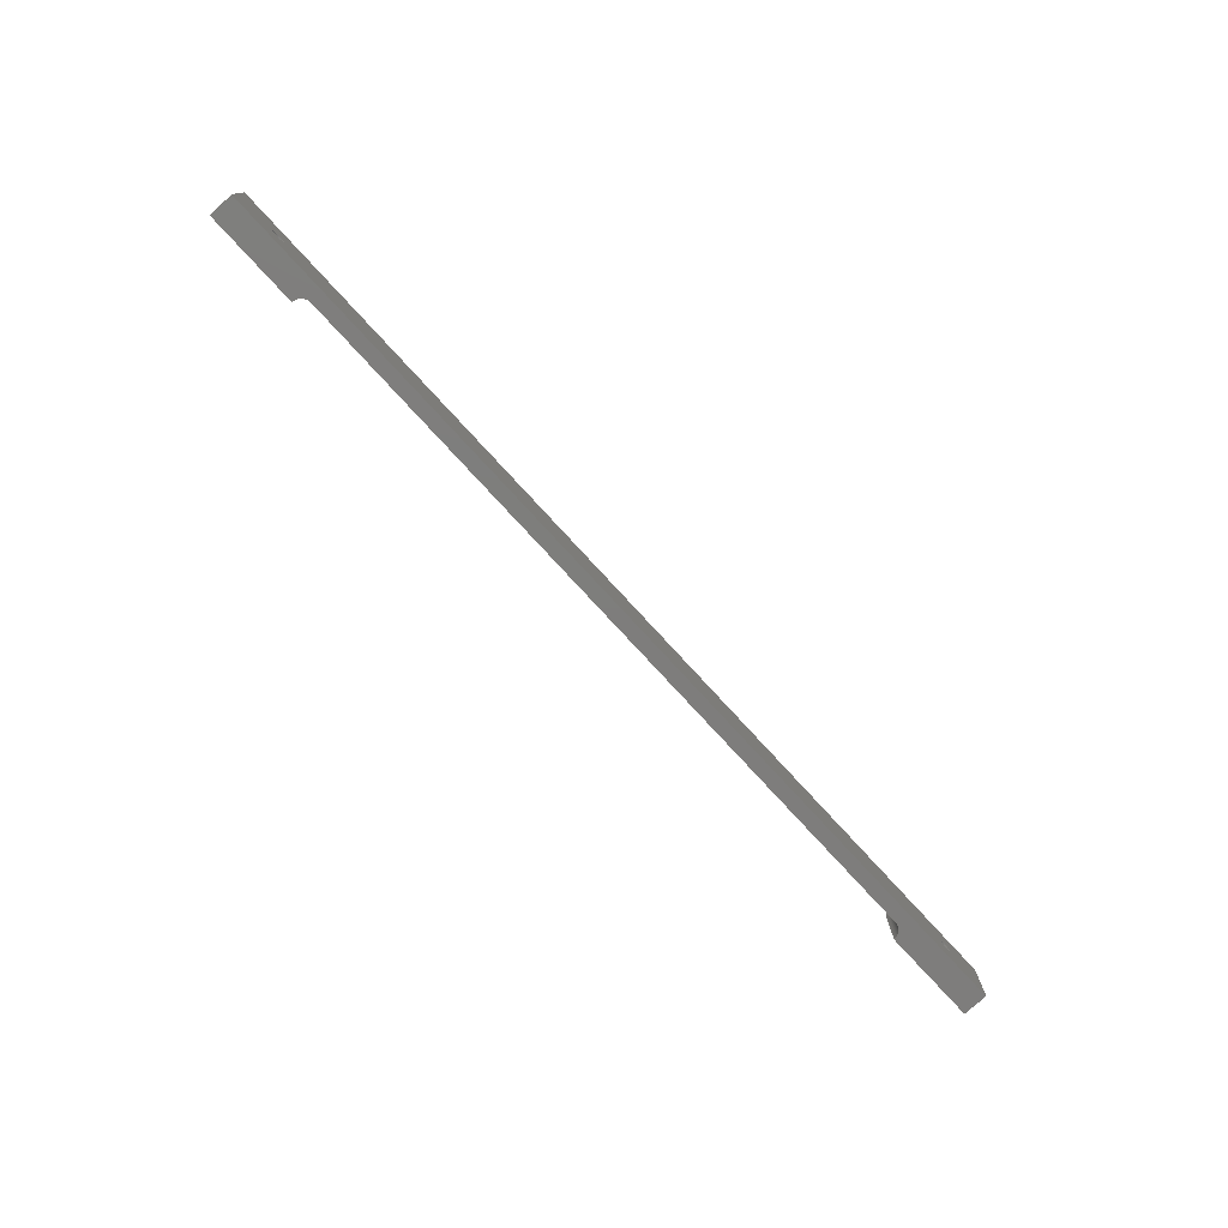
<metadata>
{"format":"step","ext":"stp","renderer":"f3d","projection":"perspective","resolution":1024,"background":"white","views":[{"elev":-77.4,"azim":-47.4,"up":"+Y"}]}
</metadata>
<code>
ISO-10303-21;
DATA;
#1=PRODUCT_DEFINITION('','UNSPECIFIED',#28,#31);
#2=SHAPE_DEFINITION_REPRESENTATION(#26,#3);
#3=SHAPE_REPRESENTATION('NONE',(#4),#8);
#4=AXIS2_PLACEMENT_3D('',#5,#6,#7);
#5=CARTESIAN_POINT('',(0,0,0));
#6=DIRECTION('',(0,0,1));
#7=DIRECTION('',(1,0,0));
#8=(GEOMETRIC_REPRESENTATION_CONTEXT(3)GLOBAL_UNCERTAINTY_ASSIGNED_CONTEXT((#10))
GLOBAL_UNIT_ASSIGNED_CONTEXT((#9,#11,#12))REPRESENTATION_CONTEXT('NONE','NONE'));
#9=(LENGTH_UNIT()NAMED_UNIT(*)SI_UNIT(.MILLI.,.METRE.));
#10=UNCERTAINTY_MEASURE_WITH_UNIT(LENGTH_MEASURE(1e-05),#9,'NONE','NONE');
#11=(NAMED_UNIT(*)PLANE_ANGLE_UNIT()SI_UNIT($,.RADIAN.));
#12=(NAMED_UNIT(*)SI_UNIT($,.STERADIAN.)SOLID_ANGLE_UNIT());
#13=MANIFOLD_SOLID_BREP('',#14);
#14=CLOSED_SHELL('',(#48,#57,#66,#75,#84,#93,#102,#111,#120,#129,#138,#147));
#15=COLOUR_RGB('',0.5647,0.5647,0.5647);
#16=FILL_AREA_STYLE_COLOUR('',#15);
#17=FILL_AREA_STYLE($,(#16));
#18=SURFACE_STYLE_FILL_AREA(#17);
#19=SURFACE_SIDE_STYLE('',(#18));
#20=SURFACE_STYLE_USAGE(.BOTH.,#19);
#21=PRESENTATION_STYLE_ASSIGNMENT((#20));
#22=MECHANICAL_DESIGN_GEOMETRIC_PRESENTATION_REPRESENTATION('NONE',(#23,#56,#65,
#74,#83,#92,#101,#110,#119,#128,#137,#146,#155),#8);
#23=STYLED_ITEM('',(#21),#13);
#24=ADVANCED_BREP_SHAPE_REPRESENTATION('NONE',(#13),#8);
#25=SHAPE_REPRESENTATION_RELATIONSHIP('','',#3,#24);
#26=PRODUCT_DEFINITION_SHAPE('NONE','NONE',#1);
#27=MECHANICAL_CONTEXT('NONE',#32,'mechanical');
#28=PRODUCT_DEFINITION_FORMATION_WITH_SPECIFIED_SOURCE('ANY','UNSPECIFIED',#29,.NOT_KNOWN.);
#29=PRODUCT('','\X2\0414043504420430043B044C\X0\','NONE',(#27));
#30=PRODUCT_RELATED_PRODUCT_CATEGORY('detail','',(#29));
#31=DESIGN_CONTEXT('detailed design',#32,'design');
#32=APPLICATION_CONTEXT('configuration controlled 3d designs of mechanical parts and assemblies');
#33=APPLICATION_PROTOCOL_DEFINITION('international standard','config_control_design',
1994,#32);
#34=CC_DESIGN_DATE_AND_TIME_ASSIGNMENT(#35,#39,(#1));
#35=DATE_AND_TIME(#36,#37);
#36=CALENDAR_DATE(0,1,1);
#37=LOCAL_TIME(0,0,0,#38);
#38=COORDINATED_UNIVERSAL_TIME_OFFSET(0,0,.AHEAD.);
#39=DATE_TIME_ROLE('creation_date');
#40=CC_DESIGN_APPROVAL(#41,(#1));
#41=APPROVAL(#42,'UNSPECIFIED');
#42=APPROVAL_STATUS('not_yet_approved');
#43=APPROVAL_DATE_TIME(#44,#41);
#44=DATE_AND_TIME(#45,#46);
#45=CALENDAR_DATE(0,1,1);
#46=LOCAL_TIME(0,0,0,#47);
#47=COORDINATED_UNIVERSAL_TIME_OFFSET(0,0,.AHEAD.);
#48=ADVANCED_FACE('',(#156,#158),#160,.T.);
#49=COLOUR_RGB('',0.502,1,0);
#50=FILL_AREA_STYLE_COLOUR('',#49);
#51=FILL_AREA_STYLE($,(#50));
#52=SURFACE_STYLE_FILL_AREA(#51);
#53=SURFACE_SIDE_STYLE('',(#52));
#54=SURFACE_STYLE_USAGE(.BOTH.,#53);
#55=PRESENTATION_STYLE_ASSIGNMENT((#54));
#56=STYLED_ITEM('',(#55),#48);
#57=ADVANCED_FACE('',(#165,#167,#169),#171,.T.);
#58=COLOUR_RGB('',0.5647,0.5647,0.5647);
#59=FILL_AREA_STYLE_COLOUR('',#58);
#60=FILL_AREA_STYLE($,(#59));
#61=SURFACE_STYLE_FILL_AREA(#60);
#62=SURFACE_SIDE_STYLE('',(#61));
#63=SURFACE_STYLE_USAGE(.BOTH.,#62);
#64=PRESENTATION_STYLE_ASSIGNMENT((#63));
#65=STYLED_ITEM('',(#64),#57);
#66=ADVANCED_FACE('',(#176,#178),#180,.T.);
#67=COLOUR_RGB('',1,0,0);
#68=FILL_AREA_STYLE_COLOUR('',#67);
#69=FILL_AREA_STYLE($,(#68));
#70=SURFACE_STYLE_FILL_AREA(#69);
#71=SURFACE_SIDE_STYLE('',(#70));
#72=SURFACE_STYLE_USAGE(.BOTH.,#71);
#73=PRESENTATION_STYLE_ASSIGNMENT((#72));
#74=STYLED_ITEM('',(#73),#66);
#75=ADVANCED_FACE('',(#185,#187),#189,.F.);
#76=COLOUR_RGB('',0.5647,0.5647,0.5647);
#77=FILL_AREA_STYLE_COLOUR('',#76);
#78=FILL_AREA_STYLE($,(#77));
#79=SURFACE_STYLE_FILL_AREA(#78);
#80=SURFACE_SIDE_STYLE('',(#79));
#81=SURFACE_STYLE_USAGE(.BOTH.,#80);
#82=PRESENTATION_STYLE_ASSIGNMENT((#81));
#83=STYLED_ITEM('',(#82),#75);
#84=ADVANCED_FACE('',(#194,#196),#198,.F.);
#85=COLOUR_RGB('',0.5647,0.5647,0.5647);
#86=FILL_AREA_STYLE_COLOUR('',#85);
#87=FILL_AREA_STYLE($,(#86));
#88=SURFACE_STYLE_FILL_AREA(#87);
#89=SURFACE_SIDE_STYLE('',(#88));
#90=SURFACE_STYLE_USAGE(.BOTH.,#89);
#91=PRESENTATION_STYLE_ASSIGNMENT((#90));
#92=STYLED_ITEM('',(#91),#84);
#93=ADVANCED_FACE('',(#203),#205,.F.);
#94=COLOUR_RGB('',0.5647,0.5647,0.5647);
#95=FILL_AREA_STYLE_COLOUR('',#94);
#96=FILL_AREA_STYLE($,(#95));
#97=SURFACE_STYLE_FILL_AREA(#96);
#98=SURFACE_SIDE_STYLE('',(#97));
#99=SURFACE_STYLE_USAGE(.BOTH.,#98);
#100=PRESENTATION_STYLE_ASSIGNMENT((#99));
#101=STYLED_ITEM('',(#100),#93);
#102=ADVANCED_FACE('',(#210),#212,.F.);
#103=COLOUR_RGB('',0.5647,0.5647,0.5647);
#104=FILL_AREA_STYLE_COLOUR('',#103);
#105=FILL_AREA_STYLE($,(#104));
#106=SURFACE_STYLE_FILL_AREA(#105);
#107=SURFACE_SIDE_STYLE('',(#106));
#108=SURFACE_STYLE_USAGE(.BOTH.,#107);
#109=PRESENTATION_STYLE_ASSIGNMENT((#108));
#110=STYLED_ITEM('',(#109),#102);
#111=ADVANCED_FACE('',(#217),#219,.T.);
#112=COLOUR_RGB('',0.5647,0.5647,0.5647);
#113=FILL_AREA_STYLE_COLOUR('',#112);
#114=FILL_AREA_STYLE($,(#113));
#115=SURFACE_STYLE_FILL_AREA(#114);
#116=SURFACE_SIDE_STYLE('',(#115));
#117=SURFACE_STYLE_USAGE(.BOTH.,#116);
#118=PRESENTATION_STYLE_ASSIGNMENT((#117));
#119=STYLED_ITEM('',(#118),#111);
#120=ADVANCED_FACE('',(#224),#226,.T.);
#121=COLOUR_RGB('',0.5647,0.5647,0.5647);
#122=FILL_AREA_STYLE_COLOUR('',#121);
#123=FILL_AREA_STYLE($,(#122));
#124=SURFACE_STYLE_FILL_AREA(#123);
#125=SURFACE_SIDE_STYLE('',(#124));
#126=SURFACE_STYLE_USAGE(.BOTH.,#125);
#127=PRESENTATION_STYLE_ASSIGNMENT((#126));
#128=STYLED_ITEM('',(#127),#120);
#129=ADVANCED_FACE('',(#231),#233,.T.);
#130=COLOUR_RGB('',0.5647,0.5647,0.5647);
#131=FILL_AREA_STYLE_COLOUR('',#130);
#132=FILL_AREA_STYLE($,(#131));
#133=SURFACE_STYLE_FILL_AREA(#132);
#134=SURFACE_SIDE_STYLE('',(#133));
#135=SURFACE_STYLE_USAGE(.BOTH.,#134);
#136=PRESENTATION_STYLE_ASSIGNMENT((#135));
#137=STYLED_ITEM('',(#136),#129);
#138=ADVANCED_FACE('',(#238),#240,.F.);
#139=COLOUR_RGB('',0.5647,0.5647,0.5647);
#140=FILL_AREA_STYLE_COLOUR('',#139);
#141=FILL_AREA_STYLE($,(#140));
#142=SURFACE_STYLE_FILL_AREA(#141);
#143=SURFACE_SIDE_STYLE('',(#142));
#144=SURFACE_STYLE_USAGE(.BOTH.,#143);
#145=PRESENTATION_STYLE_ASSIGNMENT((#144));
#146=STYLED_ITEM('',(#145),#138);
#147=ADVANCED_FACE('',(#245),#247,.T.);
#148=COLOUR_RGB('',0.5647,0.5647,0.5647);
#149=FILL_AREA_STYLE_COLOUR('',#148);
#150=FILL_AREA_STYLE($,(#149));
#151=SURFACE_STYLE_FILL_AREA(#150);
#152=SURFACE_SIDE_STYLE('',(#151));
#153=SURFACE_STYLE_USAGE(.BOTH.,#152);
#154=PRESENTATION_STYLE_ASSIGNMENT((#153));
#155=STYLED_ITEM('',(#154),#147);
#156=FACE_BOUND('',#157,.T.);
#157=EDGE_LOOP('',(#252,#253,#254,#255));
#158=FACE_BOUND('',#159,.T.);
#159=EDGE_LOOP('',(#256));
#160=PLANE('',#161);
#161=AXIS2_PLACEMENT_3D('',#162,#163,#164);
#162=CARTESIAN_POINT('',(0,-32,-1.959e-15));
#163=DIRECTION('',(1.225e-16,6.123e-17,-1));
#164=DIRECTION('',(-1,0,-1.225e-16));
#165=FACE_BOUND('',#166,.T.);
#166=EDGE_LOOP('',(#257,#258,#259,#260));
#167=FACE_BOUND('',#168,.T.);
#168=EDGE_LOOP('',(#261));
#169=FACE_BOUND('',#170,.T.);
#170=EDGE_LOOP('',(#262));
#171=PLANE('',#172);
#172=AXIS2_PLACEMENT_3D('',#173,#174,#175);
#173=CARTESIAN_POINT('',(-500,-32,13));
#174=DIRECTION('',(-2.451e-16,-1.11e-16,1));
#175=DIRECTION('',(1,0,2.451e-16));
#176=FACE_BOUND('',#177,.T.);
#177=EDGE_LOOP('',(#263,#264,#265,#266));
#178=FACE_BOUND('',#179,.T.);
#179=EDGE_LOOP('',(#267));
#180=PLANE('',#181);
#181=AXIS2_PLACEMENT_3D('',#182,#183,#184);
#182=CARTESIAN_POINT('',(-450,-32,-5.707e-14));
#183=DIRECTION('',(1.225e-16,6.123e-17,-1));
#184=DIRECTION('',(-1,0,-1.225e-16));
#185=FACE_OUTER_BOUND('',#186,.T.);
#186=EDGE_LOOP('',(#268));
#187=FACE_OUTER_BOUND('',#188,.T.);
#188=EDGE_LOOP('',(#269));
#189=CYLINDRICAL_SURFACE('',#190,4);
#190=AXIS2_PLACEMENT_3D('',#191,#192,#193);
#191=CARTESIAN_POINT('',(-475,-16,-1.822e-13));
#192=DIRECTION('',(-2.451e-16,-1.11e-16,1));
#193=DIRECTION('',(-1,1.225e-16,-2.451e-16));
#194=FACE_OUTER_BOUND('',#195,.T.);
#195=EDGE_LOOP('',(#270));
#196=FACE_OUTER_BOUND('',#197,.T.);
#197=EDGE_LOOP('',(#271));
#198=CYLINDRICAL_SURFACE('',#199,4);
#199=AXIS2_PLACEMENT_3D('',#200,#201,#202);
#200=CARTESIAN_POINT('',(-25,-16,-7.185e-14));
#201=DIRECTION('',(-2.451e-16,-1.11e-16,1));
#202=DIRECTION('',(-1,1.225e-16,-2.451e-16));
#203=FACE_BOUND('',#204,.T.);
#204=EDGE_LOOP('',(#272,#273,#274,#275,#276,#277,#278,#279));
#205=PLANE('',#206);
#206=AXIS2_PLACEMENT_3D('',#207,#208,#209);
#207=CARTESIAN_POINT('',(0,-32,-1.959e-15));
#208=DIRECTION('',(0,1,6.123e-17));
#209=DIRECTION('',(-1,7.499e-33,-1.225e-16));
#210=FACE_BOUND('',#211,.T.);
#211=EDGE_LOOP('',(#280,#281,#282,#283));
#212=CYLINDRICAL_SURFACE('',#213,6);
#213=AXIS2_PLACEMENT_3D('',#214,#215,#216);
#214=CARTESIAN_POINT('',(-56,-32,-8.817e-15));
#215=DIRECTION('',(0,-1,-6.123e-17));
#216=DIRECTION('',(1,-1.5e-32,2.449e-16));
#217=FACE_BOUND('',#218,.T.);
#218=EDGE_LOOP('',(#284,#285,#286,#287,#288,#289,#290,#291));
#219=PLANE('',#220);
#220=AXIS2_PLACEMENT_3D('',#221,#222,#223);
#221=CARTESIAN_POINT('',(0,0,0));
#222=DIRECTION('',(0,1,6.123e-17));
#223=DIRECTION('',(-1,7.499e-33,-1.225e-16));
#224=FACE_BOUND('',#225,.T.);
#225=EDGE_LOOP('',(#292,#293,#294,#295));
#226=PLANE('',#227);
#227=AXIS2_PLACEMENT_3D('',#228,#229,#230);
#228=CARTESIAN_POINT('',(-1.592e-15,-32,13));
#229=DIRECTION('',(1,-6.798e-33,1.225e-16));
#230=DIRECTION('',(1.225e-16,0,-1));
#231=FACE_BOUND('',#232,.T.);
#232=EDGE_LOOP('',(#296,#297,#298,#299));
#233=PLANE('',#234);
#234=AXIS2_PLACEMENT_3D('',#235,#236,#237);
#235=CARTESIAN_POINT('',(-500,-32,-6.319e-14));
#236=DIRECTION('',(-1,0,0));
#237=DIRECTION('',(0,0,1));
#238=FACE_BOUND('',#239,.T.);
#239=EDGE_LOOP('',(#300,#301,#302,#303));
#240=CYLINDRICAL_SURFACE('',#241,6);
#241=AXIS2_PLACEMENT_3D('',#242,#243,#244);
#242=CARTESIAN_POINT('',(-444,-32,-5.633e-14));
#243=DIRECTION('',(0,-1,-6.123e-17));
#244=DIRECTION('',(-1.225e-16,-6.123e-17,1));
#245=FACE_BOUND('',#246,.T.);
#246=EDGE_LOOP('',(#304,#305,#306,#307));
#247=PLANE('',#248);
#248=AXIS2_PLACEMENT_3D('',#249,#250,#251);
#249=CARTESIAN_POINT('',(-56,-32,6));
#250=DIRECTION('',(1.213e-16,5.551e-17,-1));
#251=DIRECTION('',(-1,0,-1.213e-16));
#252=ORIENTED_EDGE('',*,*,#308,.T.);
#253=ORIENTED_EDGE('',*,*,#309,.T.);
#254=ORIENTED_EDGE('',*,*,#310,.F.);
#255=ORIENTED_EDGE('',*,*,#311,.F.);
#256=ORIENTED_EDGE('',*,*,#312,.T.);
#257=ORIENTED_EDGE('',*,*,#313,.T.);
#258=ORIENTED_EDGE('',*,*,#314,.T.);
#259=ORIENTED_EDGE('',*,*,#315,.F.);
#260=ORIENTED_EDGE('',*,*,#316,.F.);
#261=ORIENTED_EDGE('',*,*,#317,.T.);
#262=ORIENTED_EDGE('',*,*,#318,.T.);
#263=ORIENTED_EDGE('',*,*,#319,.T.);
#264=ORIENTED_EDGE('',*,*,#320,.T.);
#265=ORIENTED_EDGE('',*,*,#321,.F.);
#266=ORIENTED_EDGE('',*,*,#322,.F.);
#267=ORIENTED_EDGE('',*,*,#323,.T.);
#268=ORIENTED_EDGE('',*,*,#318,.F.);
#269=ORIENTED_EDGE('',*,*,#323,.F.);
#270=ORIENTED_EDGE('',*,*,#317,.F.);
#271=ORIENTED_EDGE('',*,*,#312,.F.);
#272=ORIENTED_EDGE('',*,*,#324,.F.);
#273=ORIENTED_EDGE('',*,*,#325,.F.);
#274=ORIENTED_EDGE('',*,*,#308,.F.);
#275=ORIENTED_EDGE('',*,*,#326,.F.);
#276=ORIENTED_EDGE('',*,*,#313,.F.);
#277=ORIENTED_EDGE('',*,*,#327,.F.);
#278=ORIENTED_EDGE('',*,*,#319,.F.);
#279=ORIENTED_EDGE('',*,*,#328,.F.);
#280=ORIENTED_EDGE('',*,*,#325,.T.);
#281=ORIENTED_EDGE('',*,*,#329,.T.);
#282=ORIENTED_EDGE('',*,*,#330,.F.);
#283=ORIENTED_EDGE('',*,*,#309,.F.);
#284=ORIENTED_EDGE('',*,*,#331,.T.);
#285=ORIENTED_EDGE('',*,*,#321,.T.);
#286=ORIENTED_EDGE('',*,*,#332,.T.);
#287=ORIENTED_EDGE('',*,*,#315,.T.);
#288=ORIENTED_EDGE('',*,*,#333,.T.);
#289=ORIENTED_EDGE('',*,*,#310,.T.);
#290=ORIENTED_EDGE('',*,*,#330,.T.);
#291=ORIENTED_EDGE('',*,*,#334,.T.);
#292=ORIENTED_EDGE('',*,*,#326,.T.);
#293=ORIENTED_EDGE('',*,*,#311,.T.);
#294=ORIENTED_EDGE('',*,*,#333,.F.);
#295=ORIENTED_EDGE('',*,*,#314,.F.);
#296=ORIENTED_EDGE('',*,*,#327,.T.);
#297=ORIENTED_EDGE('',*,*,#316,.T.);
#298=ORIENTED_EDGE('',*,*,#332,.F.);
#299=ORIENTED_EDGE('',*,*,#320,.F.);
#300=ORIENTED_EDGE('',*,*,#328,.T.);
#301=ORIENTED_EDGE('',*,*,#322,.T.);
#302=ORIENTED_EDGE('',*,*,#331,.F.);
#303=ORIENTED_EDGE('',*,*,#335,.F.);
#304=ORIENTED_EDGE('',*,*,#324,.T.);
#305=ORIENTED_EDGE('',*,*,#335,.T.);
#306=ORIENTED_EDGE('',*,*,#334,.F.);
#307=ORIENTED_EDGE('',*,*,#329,.F.);
#308=EDGE_CURVE('',#336,#337,#338,.T.);
#309=EDGE_CURVE('',#337,#339,#340,.T.);
#310=EDGE_CURVE('',#341,#339,#342,.T.);
#311=EDGE_CURVE('',#336,#341,#343,.T.);
#312=EDGE_CURVE('',#344,#344,#345,.T.);
#313=EDGE_CURVE('',#346,#347,#348,.T.);
#314=EDGE_CURVE('',#347,#349,#350,.T.);
#315=EDGE_CURVE('',#351,#349,#352,.T.);
#316=EDGE_CURVE('',#346,#351,#353,.T.);
#317=EDGE_CURVE('',#354,#354,#355,.F.);
#318=EDGE_CURVE('',#356,#356,#357,.F.);
#319=EDGE_CURVE('',#358,#359,#360,.T.);
#320=EDGE_CURVE('',#359,#361,#362,.T.);
#321=EDGE_CURVE('',#363,#361,#364,.T.);
#322=EDGE_CURVE('',#358,#363,#365,.T.);
#323=EDGE_CURVE('',#366,#366,#367,.T.);
#324=EDGE_CURVE('',#368,#369,#370,.T.);
#325=EDGE_CURVE('',#337,#368,#371,.T.);
#326=EDGE_CURVE('',#347,#336,#372,.T.);
#327=EDGE_CURVE('',#359,#346,#373,.T.);
#328=EDGE_CURVE('',#369,#358,#374,.T.);
#329=EDGE_CURVE('',#368,#375,#376,.T.);
#330=EDGE_CURVE('',#339,#375,#377,.T.);
#331=EDGE_CURVE('',#378,#363,#379,.T.);
#332=EDGE_CURVE('',#361,#351,#380,.T.);
#333=EDGE_CURVE('',#349,#341,#381,.T.);
#334=EDGE_CURVE('',#375,#378,#382,.T.);
#335=EDGE_CURVE('',#369,#378,#383,.T.);
#336=VERTEX_POINT('',#384);
#337=VERTEX_POINT('',#385);
#338=LINE('',#386,#387);
#339=VERTEX_POINT('',#389);
#340=LINE('',#390,#391);
#341=VERTEX_POINT('',#393);
#342=LINE('',#394,#395);
#343=LINE('',#397,#398);
#344=VERTEX_POINT('',#400);
#345=CIRCLE('',#401,4);
#346=VERTEX_POINT('',#405);
#347=VERTEX_POINT('',#406);
#348=LINE('',#407,#408);
#349=VERTEX_POINT('',#410);
#350=LINE('',#411,#412);
#351=VERTEX_POINT('',#414);
#352=LINE('',#415,#416);
#353=LINE('',#418,#419);
#354=VERTEX_POINT('',#421);
#355=CIRCLE('',#422,4);
#356=VERTEX_POINT('',#426);
#357=CIRCLE('',#427,4);
#358=VERTEX_POINT('',#431);
#359=VERTEX_POINT('',#432);
#360=LINE('',#433,#434);
#361=VERTEX_POINT('',#436);
#362=LINE('',#437,#438);
#363=VERTEX_POINT('',#440);
#364=LINE('',#441,#442);
#365=LINE('',#444,#445);
#366=VERTEX_POINT('',#447);
#367=CIRCLE('',#448,4);
#368=VERTEX_POINT('',#452);
#369=VERTEX_POINT('',#453);
#370=LINE('',#454,#455);
#371=CIRCLE('',#457,6);
#372=LINE('',#461,#462);
#373=LINE('',#464,#465);
#374=CIRCLE('',#467,6);
#375=VERTEX_POINT('',#471);
#376=LINE('',#472,#473);
#377=CIRCLE('',#475,6);
#378=VERTEX_POINT('',#479);
#379=CIRCLE('',#480,6);
#380=LINE('',#484,#485);
#381=LINE('',#487,#488);
#382=LINE('',#490,#491);
#383=LINE('',#493,#494);
#384=CARTESIAN_POINT('',(0,-32,-1.959e-15));
#385=CARTESIAN_POINT('',(-50,-32,-7.348e-15));
#386=CARTESIAN_POINT('',(0,-32,-1.959e-15));
#387=VECTOR('',#388,1);
#388=DIRECTION('',(-1,0,-1.225e-16));
#389=CARTESIAN_POINT('',(-50,0,-5.388e-15));
#390=CARTESIAN_POINT('',(-50,-32,-7.715e-15));
#391=VECTOR('',#392,1);
#392=DIRECTION('',(0,1,6.123e-17));
#393=CARTESIAN_POINT('',(0,0,0));
#394=CARTESIAN_POINT('',(0,0,0));
#395=VECTOR('',#396,1);
#396=DIRECTION('',(-1,3.749e-33,-1.225e-16));
#397=CARTESIAN_POINT('',(3.679e-80,-32,-1.868e-15));
#398=VECTOR('',#399,1);
#399=DIRECTION('',(3.176e-34,1,5.837e-17));
#400=CARTESIAN_POINT('',(-29,-16,-7.283e-14));
#401=AXIS2_PLACEMENT_3D('',#402,#403,#404);
#402=CARTESIAN_POINT('',(-25,-16,-4.041e-15));
#403=DIRECTION('',(-1.225e-16,-6.123e-17,1));
#404=DIRECTION('',(-1,1.225e-16,-1.225e-16));
#405=CARTESIAN_POINT('',(-500,-32,13));
#406=CARTESIAN_POINT('',(-1.592e-15,-32,13));
#407=CARTESIAN_POINT('',(-500,-32,13));
#408=VECTOR('',#409,1);
#409=DIRECTION('',(1,0,2.451e-16));
#410=CARTESIAN_POINT('',(-1.592e-15,0,13));
#411=CARTESIAN_POINT('',(-7.96e-16,-32,13));
#412=VECTOR('',#413,1);
#413=DIRECTION('',(-1.233e-32,1,5.551e-17));
#414=CARTESIAN_POINT('',(-500,0,13));
#415=CARTESIAN_POINT('',(-500,-3.98e-16,13));
#416=VECTOR('',#417,1);
#417=DIRECTION('',(1,-7.494e-33,2.416e-16));
#418=CARTESIAN_POINT('',(-500,-32,13));
#419=VECTOR('',#420,1);
#420=DIRECTION('',(0,1,1.11e-16));
#421=CARTESIAN_POINT('',(-29,-16,13));
#422=AXIS2_PLACEMENT_3D('',#423,#424,#425);
#423=CARTESIAN_POINT('',(-25,-16,13));
#424=DIRECTION('',(-2.451e-16,-1.11e-16,1));
#425=DIRECTION('',(-1,1.225e-16,-2.451e-16));
#426=CARTESIAN_POINT('',(-479,-16,13));
#427=AXIS2_PLACEMENT_3D('',#428,#429,#430);
#428=CARTESIAN_POINT('',(-475,-16,13));
#429=DIRECTION('',(-2.451e-16,-1.11e-16,1));
#430=DIRECTION('',(-1,1.225e-16,-2.451e-16));
#431=CARTESIAN_POINT('',(-450,-32,-5.707e-14));
#432=CARTESIAN_POINT('',(-500,-32,-6.319e-14));
#433=CARTESIAN_POINT('',(-450,-32,-5.707e-14));
#434=VECTOR('',#435,1);
#435=DIRECTION('',(-1,0,-1.225e-16));
#436=CARTESIAN_POINT('',(-500,0,-6.123e-14));
#437=CARTESIAN_POINT('',(-500,-32,-6.319e-14));
#438=VECTOR('',#439,1);
#439=DIRECTION('',(0,1,6.123e-17));
#440=CARTESIAN_POINT('',(-450,0,-5.511e-14));
#441=CARTESIAN_POINT('',(-450,1.687e-30,-5.511e-14));
#442=VECTOR('',#443,1);
#443=DIRECTION('',(-1,3.749e-33,-1.225e-16));
#444=CARTESIAN_POINT('',(-450,-32,-5.688e-14));
#445=VECTOR('',#446,1);
#446=DIRECTION('',(0,1,6.123e-17));
#447=CARTESIAN_POINT('',(-479,-16,-1.831e-13));
#448=AXIS2_PLACEMENT_3D('',#449,#450,#451);
#449=CARTESIAN_POINT('',(-475,-16,-5.915e-14));
#450=DIRECTION('',(-1.225e-16,-6.123e-17,1));
#451=DIRECTION('',(-1,1.225e-16,-1.225e-16));
#452=CARTESIAN_POINT('',(-56,-32,6));
#453=CARTESIAN_POINT('',(-444,-32,6));
#454=CARTESIAN_POINT('',(-56,-32,6));
#455=VECTOR('',#456,1);
#456=DIRECTION('',(-1,0,-1.213e-16));
#457=AXIS2_PLACEMENT_3D('',#458,#459,#460);
#458=CARTESIAN_POINT('',(-56,-32,-8.817e-15));
#459=DIRECTION('',(-2.737e-48,-1,-6.123e-17));
#460=DIRECTION('',(1,-1.5e-32,2.449e-16));
#461=CARTESIAN_POINT('',(-1.592e-15,-32,13));
#462=VECTOR('',#463,1);
#463=DIRECTION('',(1.225e-16,0,-1));
#464=CARTESIAN_POINT('',(-500,-32,-6.319e-14));
#465=VECTOR('',#466,1);
#466=DIRECTION('',(0,0,1));
#467=AXIS2_PLACEMENT_3D('',#468,#469,#470);
#468=CARTESIAN_POINT('',(-444,-32,-5.633e-14));
#469=DIRECTION('',(0,-1,-6.123e-17));
#470=DIRECTION('',(0,-6.123e-17,1));
#471=CARTESIAN_POINT('',(-56,0,6));
#472=CARTESIAN_POINT('',(-56,-32,6));
#473=VECTOR('',#474,1);
#474=DIRECTION('',(0,1,5.551e-17));
#475=AXIS2_PLACEMENT_3D('',#476,#477,#478);
#476=CARTESIAN_POINT('',(-56,4.199e-31,-6.858e-15));
#477=DIRECTION('',(-2.737e-48,-1,-6.123e-17));
#478=DIRECTION('',(1,-1.5e-32,2.449e-16));
#479=CARTESIAN_POINT('',(-444,0,6));
#480=AXIS2_PLACEMENT_3D('',#481,#482,#483);
#481=CARTESIAN_POINT('',(-444,3.329e-30,-5.437e-14));
#482=DIRECTION('',(0,-1,-6.123e-17));
#483=DIRECTION('',(0,-6.123e-17,1));
#484=CARTESIAN_POINT('',(-500,1.875e-30,-6.123e-14));
#485=VECTOR('',#486,1);
#486=DIRECTION('',(0,-3.062e-17,1));
#487=CARTESIAN_POINT('',(-1.592e-15,-3.98e-16,13));
#488=VECTOR('',#489,1);
#489=DIRECTION('',(1.225e-16,3.062e-17,-1));
#490=CARTESIAN_POINT('',(-56,-1.837e-16,6));
#491=VECTOR('',#492,1);
#492=DIRECTION('',(-1,3.749e-33,-1.213e-16));
#493=CARTESIAN_POINT('',(-444,-32,6));
#494=VECTOR('',#495,1);
#495=DIRECTION('',(0,1,5.551e-17));
ENDSEC;
END-ISO-10303-21;

</code>
